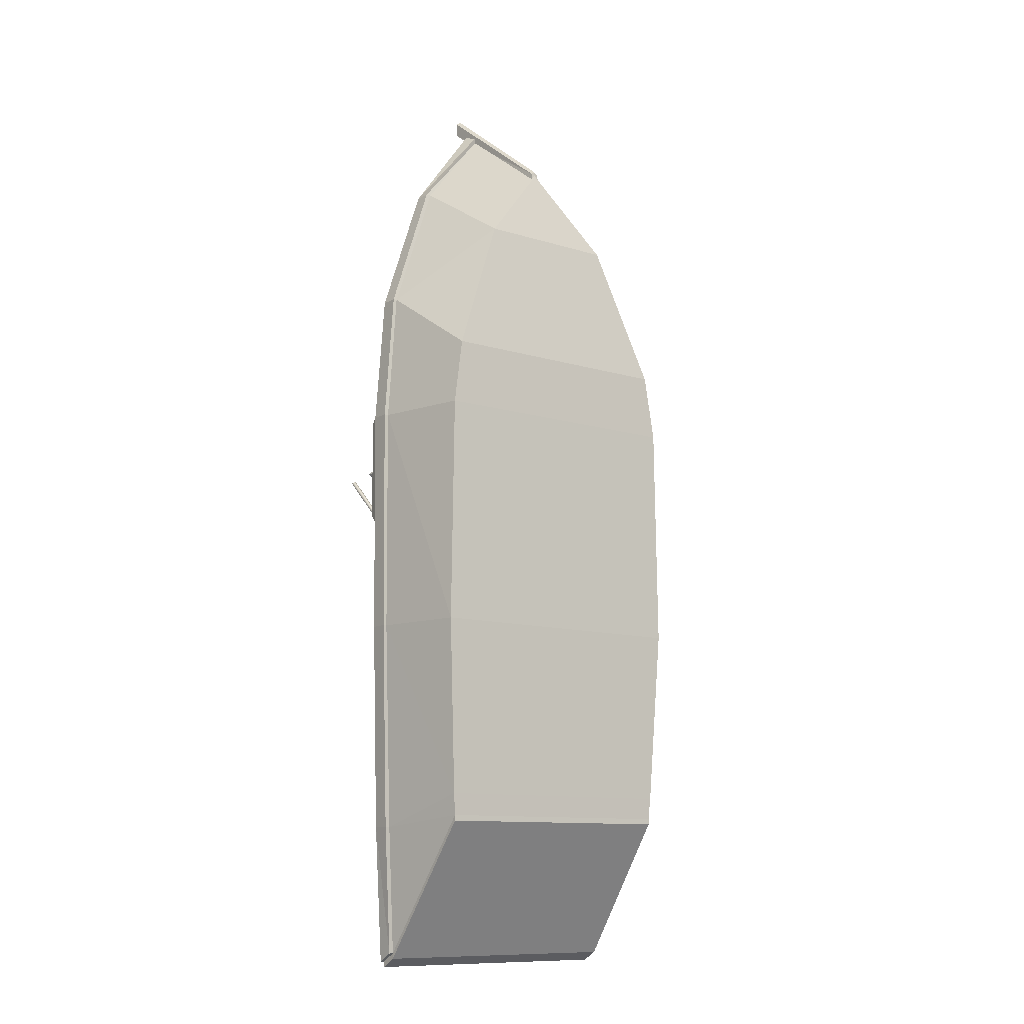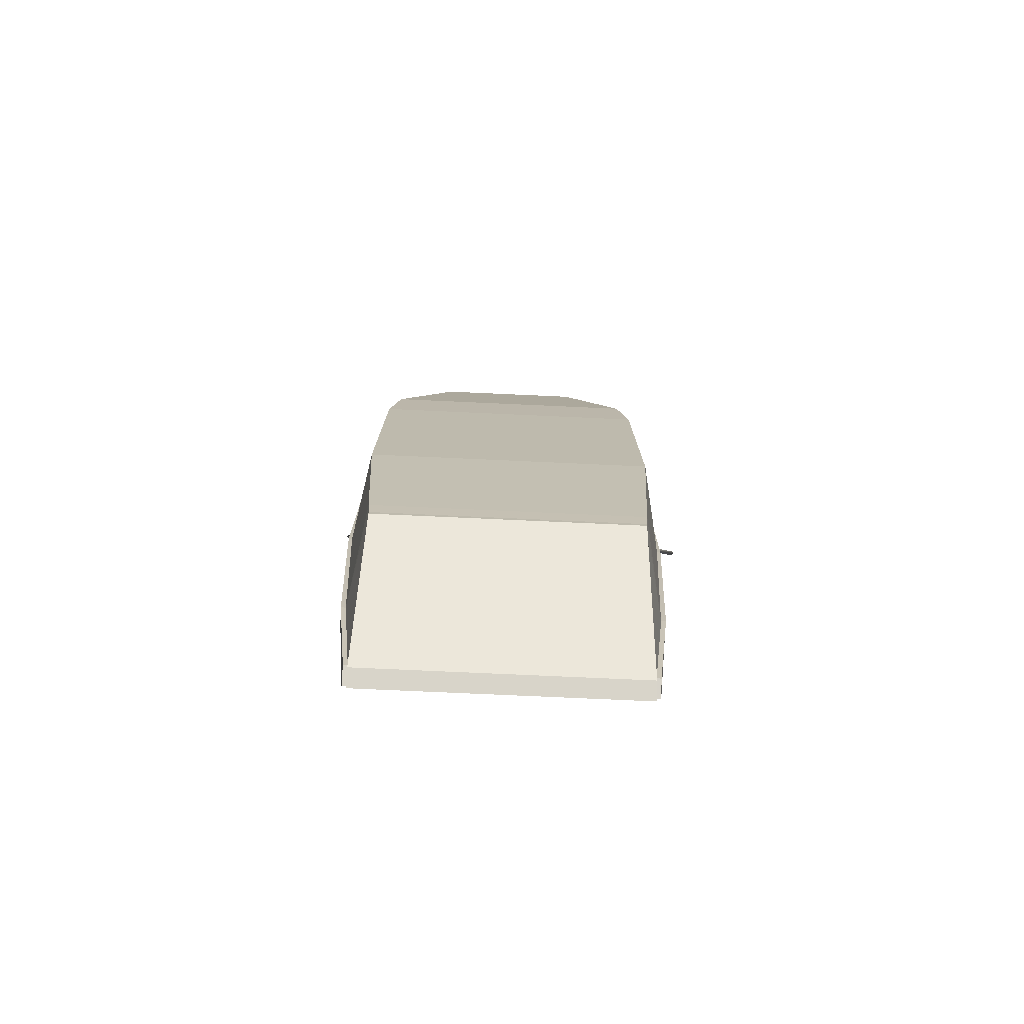
<metadata>
{"format":"obj","ext":"obj","renderer":"f3d","projection":"perspective","resolution":1024,"background":"white","views":[{"elev":-11.0,"azim":-37.3,"up":"+Z"},{"elev":-74.9,"azim":-2.6,"up":"+Z"}]}
</metadata>
<code>
o oarR_Cylinder.002
v 0.7864 0.4499 -13.49
v 1.517 0.4238 -13.05
v -7.064 5.363 0.6304
v -6.993 5.445 0.6427
v -6.91 5.41 0.7041
v -6.929 5.306 0.7298
v -7.024 5.277 0.6842
v 1.26 0.3948 -13.36
v -6.984 5.36 0.6782
v -5.834 4.749 -1.323
v -5.904 4.667 -1.336
v -5.751 4.714 -1.262
v -5.77 4.609 -1.236
v -5.865 4.58 -1.282
v -5.715 4.724 -1.555
v -5.826 4.594 -1.575
v -5.583 4.668 -1.458
v -5.613 4.503 -1.417
v -5.764 4.457 -1.489
v -0.9205 1.846 -9.684
v -1.032 1.715 -9.704
v -0.7889 1.79 -9.586
v -0.8193 1.624 -9.546
v -0.9698 1.578 -9.618
v -0.2817 1.585 -10.73
v -1.004 1.371 -11.08
v 0.2713 1.326 -10.31
v -0.3691 1.109 -10.61
v 1.011 0.6669 -12.93
v 0.3117 0.5811 -13.31
v 1.587 0.5355 -12.54
v 0.9702 0.4468 -12.88
f 9 4 3
f 9 5 4
f 9 6 5
f 9 7 6
f 9 3 7
f 27 22 23
f 30 1 32
f 1 8 32
f 26 30 32
f 26 32 28
f 31 27 32
f 27 28 32
f 2 31 32
f 2 32 8
f 29 25 27
f 29 27 31
f 8 29 2
f 29 31 2
f 30 26 29
f 26 25 29
f 1 30 29
f 1 29 8
f 21 26 28
f 21 28 24
f 27 23 28
f 23 24 28
f 25 20 22
f 25 22 27
f 26 21 25
f 21 20 25
f 16 21 24
f 16 24 19
f 23 18 19
f 23 19 24
f 22 17 23
f 17 18 23
f 20 15 22
f 15 17 22
f 21 16 15
f 21 15 20
f 11 16 14
f 16 19 14
f 18 13 19
f 13 14 19
f 17 12 13
f 17 13 18
f 15 10 12
f 15 12 17
f 16 11 15
f 11 10 15
f 3 11 7
f 11 14 7
f 13 6 14
f 6 7 14
f 12 5 6
f 12 6 13
f 10 4 5
f 10 5 12
f 11 3 10
f 3 4 10
o boat
v -4.192 4.065 11.25
v -3.598 4.283 12.75
v -3.489 4.129 12.73
v 4.084 3.911 11.23
v -4.084 3.911 11.23
v 3.265 4.541 12.58
v 3.156 4.387 12.56
v -3.156 4.387 12.56
v -3.75 4.169 11.06
v -3.92 4.038 10.52
v 3.095 4.672 13.12
v 4.106 4.3 10.56
v -4.106 4.3 10.56
v 2.867 4.479 12.96
v -2.867 4.479 12.96
v 3.031 4.71 12.99
v 1.744 2.452 9.955
v 5.095 0.2582 -9.117
v 5.155 0.4363 -0.899
v -5.155 0.1745 -0.899
v 5.155 0.1745 -0.899
v 5.833 2.795 -5.054
v -5.833 2.519 -5.054
v 5.833 2.519 -5.054
v -5.449 2.506 5.569
v -4.826 3.426 -17.72
v -4.721 4.278 -18.22
v -5.366 4.956 -19.59
v -5.095 0.2582 -9.117
v -5.095 0.2582 -8.335
v 5.095 0.2582 -8.335
v 5.095 0.52 -9.117
v -5.155 0.4363 -0.1169
v -5.155 0.4363 -0.899
v -5.155 0.1745 -0.1169
v 5.155 0.1745 -0.1169
v -5.833 2.795 -2.95
v 5.833 2.795 -2.95
v -5.833 2.519 -2.95
v 5.449 2.807 5.569
v 5.449 2.506 5.569
v -1.755 1.052 10.09
v -1.755 1.026 9.823
v 1.755 1.026 9.823
v 4.831 3.65 -18
v 4.721 4.278 -18.22
v 4.819 0.3719 -12.67
v -5.184 0.232 -5.62
v -5.069 0.2138 3.459
v 5.069 0.2138 3.459
v -4.682 0.2921 6.254
v 4.682 0.2921 6.254
v -5.366 4.321 -19.24
v -5.625 -0.000201 -5.62
v 5.088 0.06891 6.108
v -2.998 5.054 14.45
v 3.526 5.054 14.44
v 0 6.701 18.75
v 2.895 0.7369 11.72
v 0 5.958 18.47
v 3.33 5.054 14.44
v 0 5.958 18.22
v -5.667 4.191 8.829
v -5.819 4.191 8.829
v -5.243 4.191 8.829
v 5.243 4.191 8.829
v -5.819 4.891 8.829
v 5.819 4.891 8.829
v -6.491 4.487 3.459
v 6.491 4.487 3.459
v -5.841 3.753 3.459
v 5.841 3.753 3.459
v -6.491 3.753 3.459
v 6.491 3.753 3.459
v -5.489 -0.0002 3.459
v -6.321 3.753 3.459
v -6.347 3.63 -5.62
v 6.347 3.63 -5.62
v 5.625 -0.0002 -5.62
v -5.867 3.63 -5.62
v 5.867 3.63 -5.62
v -6.491 4.349 -5.62
v 6.491 4.349 -5.62
v -6.071 4.634 -13.92
v 5.407 3.912 -13.92
v 6.071 3.912 -13.92
v 5.366 4.321 -19.02
v -5.147 0.2994 -13.5
v -5.535 4.321 -19.02
v 5.535 4.321 -19.02
v 5.535 4.956 -19.38
v 5.184 0.232 -5.62
v -5.183 3.912 -13.92
v -5.183 4.634 -13.92
v 5.183 4.634 -13.92
v -5.647 3.753 3.459
v 5.647 3.753 3.459
v -5.647 4.487 3.459
v -2.675 5.025 14.45
v 2.675 5.025 14.45
v 2.674 5.693 14.45
v 0 5.719 17.36
v 2.932 4.327 14.03
v 0 5.138 17.14
v 5.724 3.135 3.459
v 5.763 3.034 -5.62
v -4.831 3.65 -18
v -5.129 3.277 8.276
v 5.129 3.277 8.276
v 5.684 2.928 3.459
v -5.288 3.086 -13.63
v 5.288 3.086 -13.63
v 4.826 3.426 -17.72
v 3.51 3.061 -12.76
v -3.831 3.011 -11.23
v 3.831 3.011 -11.23
v -4.106 2.928 3.456
v 4.106 2.928 3.456
v -3.739 3.183 6.892
v -3.851 3.215 -11.23
v 3.851 3.215 -11.23
v 4.161 3.032 -5.601
v -4.133 3.141 3.456
v 4.133 3.141 3.456
v 3.74 3.381 6.893
v -4.541 3.492 9.925
v 1.755 1.052 10.09
v 6.491 4.418 -1.08
v 5.647 4.418 -1.08
v 5.73 4.742 -0.8183
v 5.73 4.811 3.187
v -6.409 4.811 3.187
v 6.044 4.633 0.5093
v 6.118 4.633 0.5397
v -6.148 4.633 0.6132
v -6.044 4.633 0.7172
v 5.971 4.633 0.6868
v -5.94 4.633 0.6132
v -5.971 4.633 0.5397
v 5.971 4.633 0.5397
v -6.044 5.209 0.5093
v 6.118 5.209 0.5397
v 6.148 5.209 0.6132
v -6.118 5.209 0.6868
v 6.044 5.209 0.7172
v -5.971 5.209 0.6868
v -6.044 5.209 0.6132
v 6.044 5.209 0.6132
v -6.191 5.196 1.112
v 6.191 5.196 1.112
v 6.191 5.196 1.216
v -6.117 4.619 1.038
v 6.117 4.619 1.186
v 6.191 4.619 1.216
v -6.295 4.619 1.112
v -6.264 4.619 1.038
v 0.2021 1.584 14.69
v 0.1511 1.63 15.16
v 0 1.584 14.69
v -0.2021 7.397 19.45
v 4.541 3.724 9.926
v 3.179 3.562 13.5
v 4.713 3.002 9.825
v 3.241 4.177 13.89
v 5.129 3.521 9.39
v 3.598 4.283 12.75
v 3.859 4.323 11.08
v 4.192 4.065 11.25
v 3.75 4.169 11.06
v 3.489 4.129 12.73
v -3.265 4.541 12.58
v -3.859 4.323 11.08
v 2.91 4.41 13.08
v 3.817 4.13 10.56
v 3.98 4.361 10.59
v 3.92 4.038 10.52
v -2.91 4.41 13.08
v -3.817 4.13 10.56
v -3.98 4.361 10.59
v -3.031 4.71 12.99
v -3.095 4.672 13.12
v 1.744 2.427 9.69
v -1.744 2.427 9.69
v -1.744 2.452 9.955
v 0 4.906 16.98
v 2.91 4.084 13.89
v 4.541 3.492 9.925
v 5.729 2.834 -5.62
v -5.729 2.834 -5.62
v -5.684 2.928 3.459
v -1.995 3.461 9.595
v -2.01 3.677 9.594
v 2.01 3.677 9.594
v 1.995 3.461 9.595
v 3.739 3.183 6.892
v 4.136 2.834 -5.601
v 3.514 3.268 -12.76
v -3.514 3.268 -12.76
v -4.161 3.032 -5.601
v -3.74 3.381 6.893
v -3.51 3.061 -12.76
v -4.136 2.834 -5.601
v -2.91 4.084 13.89
v -3.15 0.6813 9.923
v -2.563 0.99 11.88
v 2.563 0.99 11.88
v 0 1.806 14.69
v -4.819 0.3719 -12.67
v -4.741 0.4381 -13.67
v 4.741 0.4381 -13.67
v 3.15 0.6813 9.923
v -5.095 0.52 -8.335
v 5.095 0.52 -8.335
v -5.095 0.52 -9.117
v -4.768 4.911 -18.22
v -5.647 4.349 -5.62
v -5.647 4.418 -1.08
v -5.73 4.742 -0.8183
v -5.73 4.811 3.187
v -6.409 4.742 -0.8183
v -5.028 4.891 8.829
v -2.674 5.693 14.45
v 0 6.381 17.51
v 5.028 4.891 8.829
v 5.647 4.487 3.459
v 6.409 4.811 3.187
v 6.409 4.742 -0.8183
v 5.647 4.349 -5.62
v 4.768 4.911 -18.22
v 5.183 3.912 -13.92
v 5.647 3.63 -5.62
v 5.028 4.191 8.829
v -5.028 4.191 8.829
v -5.647 3.63 -5.62
v 6.071 4.634 -13.92
v 5.366 4.956 -19.37
v 5.366 4.956 -19.59
v -5.366 4.956 -19.37
v -5.535 4.956 -19.38
v -6.491 4.418 -1.08
v -5.366 4.321 -19.02
v -5.147 0.2994 -13.73
v 5.147 0.2994 -13.73
v 5.366 4.321 -19.24
v 5.147 0.2994 -13.5
v 5.224 0.2595 -12.64
v 5.489 -0.000201 3.459
v 0 1.592 15.06
v -2.895 0.7369 11.72
v -5.088 0.06891 6.108
v -5.224 0.2595 -12.64
v -3.33 5.054 14.44
v -5.887 3.912 -13.92
v 5.667 4.191 8.829
v 6.321 3.753 3.459
v 5.887 3.912 -13.92
v 6.491 3.63 -5.62
v 5.819 4.191 8.829
v -3.526 5.054 14.44
v -6.491 3.63 -5.62
v -6.071 3.912 -13.92
v -3.526 5.722 14.44
v 3.526 5.722 14.44
v 5.155 0.4363 -0.1169
v -5.702 2.807 3.465
v 5.702 2.807 3.465
v -5.449 2.807 5.569
v 4.847 4.321 -19.01
v -4.847 4.321 -19.01
v -5.407 3.912 -13.92
v 0 5.83 17.69
v 2.998 5.054 14.45
v -5.318 3.293 -13.71
v -5.763 3.034 -5.62
v -5.724 3.135 3.459
v -5.158 3.507 8.415
v -4.541 3.724 9.926
v -2.932 4.327 14.03
v 5.318 3.293 -13.71
v 5.158 3.507 8.415
v -5.971 5.209 0.5397
v -5.94 5.209 0.6132
v -6.044 5.209 0.7172
v -6.148 5.209 0.6132
v -6.118 5.209 0.5397
v -6.118 4.633 0.5397
v -6.118 4.633 0.6868
v -5.971 4.633 0.6868
v -6.044 4.633 0.5093
v 6.044 5.209 0.5093
v 5.971 5.209 0.5397
v 5.94 5.209 0.6132
v 5.971 5.209 0.6868
v 6.118 5.209 0.6868
v 6.148 4.633 0.6132
v 6.118 4.633 0.6868
v 6.044 4.633 0.7172
v 5.94 4.633 0.6132
v -6.117 5.196 1.038
v -6.087 5.196 1.112
v -6.117 5.196 1.186
v -6.191 5.196 1.216
v -6.264 5.196 1.186
v -6.295 5.196 1.112
v -6.264 5.196 1.038
v -6.191 5.196 1.008
v -6.191 4.619 1.008
v -6.264 4.619 1.186
v -6.191 4.619 1.216
v -6.117 4.619 1.186
v -6.087 4.619 1.112
v 6.117 5.196 1.038
v 6.087 5.196 1.112
v 6.117 5.196 1.186
v 6.264 5.196 1.186
v 6.295 5.196 1.112
v 6.264 5.196 1.038
v 6.191 5.196 1.008
v 6.191 4.619 1.008
v 6.264 4.619 1.038
v 6.295 4.619 1.112
v 6.264 4.619 1.186
v 6.087 4.619 1.112
v 6.117 4.619 1.038
v -0.1511 1.63 15.16
v 0 7.397 19.59
v 0 1.63 15.27
v 0.2021 7.397 19.45
v 0.2021 7.397 18.87
v 0 7.397 18.87
v -0.2021 1.584 14.69
v -0.2021 7.397 18.87
v -5.702 2.506 3.465
v 5.702 2.506 3.465
v -5.833 2.795 -5.054
v 5.833 2.519 -2.95
f 200 199 38
f 204 33 203
f 200 38 198
f 203 33 34
f 36 39 201
f 41 40 37
f 202 39 36
f 37 40 35
f 48 207 206
f 210 211 212
f 46 48 206
f 210 212 47
f 216 214 49
f 215 214 216
f 218 223 226
f 218 235 223
f 218 217 235
f 235 158 223
f 219 218 226
f 300 78 59
f 300 59 301
f 366 73 57
f 366 57 365
f 53 52 66
f 53 66 51
f 56 55 367
f 56 367 54
f 56 368 71
f 56 71 55
f 268 60 270
f 268 269 60
f 64 50 61
f 145 233 58
f 145 146 233
f 135 193 225
f 309 310 224
f 298 297 299
f 298 299 72
f 73 72 299
f 73 299 57
f 366 365 297
f 366 297 298
f 51 66 65
f 51 65 296
f 68 296 65
f 68 65 67
f 54 367 69
f 54 69 70
f 368 70 69
f 368 69 71
f 268 247 261
f 268 270 247
f 78 247 59
f 78 261 247
f 276 60 269
f 276 85 60
f 276 274 85
f 276 275 274
f 277 274 275
f 277 120 274
f 278 120 277
f 278 283 120
f 111 283 278
f 111 86 283
f 279 86 111
f 279 107 86
f 87 107 279
f 87 282 107
f 91 282 87
f 91 281 282
f 245 246 244
f 245 64 246
f 245 244 62
f 245 62 63
f 64 61 246
f 300 139 77
f 300 301 139
f 77 230 229
f 77 139 230
f 146 230 233
f 146 229 230
f 242 58 241
f 242 145 58
f 79 241 240
f 79 242 241
f 124 240 80
f 124 79 240
f 82 80 81
f 82 124 80
f 84 81 83
f 84 82 81
f 84 236 243
f 84 83 236
f 238 236 237
f 238 243 236
f 243 236 75
f 243 75 76
f 76 75 74
f 76 74 159
f 226 214 215
f 226 215 223
f 226 224 225
f 226 223 224
f 135 224 310
f 135 225 224
f 135 310 136
f 238 237 239
f 91 280 281
f 230 139 305
f 311 77 229
f 271 116 247
f 261 267 123
f 271 247 270
f 268 261 123
f 116 126 247
f 261 127 267
f 302 301 59
f 78 300 117
f 302 59 125
f 262 78 117
f 140 236 83
f 84 243 141
f 235 237 236
f 243 238 218
f 151 223 158
f 219 226 227
f 151 158 140
f 141 219 227
f 236 158 235
f 218 219 243
f 236 140 158
f 219 141 243
f 158 223 236
f 226 219 243
f 292 105 272
f 160 106 289
f 292 272 114
f 115 160 289
f 105 101 272
f 160 102 106
f 128 266 249
f 161 263 129
f 128 249 130
f 257 161 129
f 266 248 249
f 161 260 263
f 173 317 179
f 180 174 322
f 317 316 179
f 180 175 174
f 316 176 179
f 180 326 175
f 176 315 179
f 180 177 326
f 315 178 179
f 180 325 177
f 178 314 179
f 180 324 325
f 314 313 179
f 180 323 324
f 313 173 179
f 180 322 323
f 331 338 181
f 182 350 344
f 332 331 181
f 182 344 345
f 333 332 181
f 182 345 346
f 334 333 181
f 182 346 183
f 335 334 181
f 182 183 347
f 336 335 181
f 182 347 348
f 337 336 181
f 182 348 349
f 338 337 181
f 182 349 350
f 364 362 191
f 191 362 361
f 363 364 191
f 191 361 189
f 359 192 357
f 190 360 359
f 359 358 192
f 360 358 359
f 357 364 363
f 189 361 190
f 357 192 364
f 361 360 190
f 358 362 364
f 361 362 358
f 192 358 364
f 361 358 360
f 357 191 359
f 359 191 190
f 357 363 191
f 191 189 190
f 337 338 339
f 351 350 349
f 188 337 339
f 351 349 352
f 336 337 188
f 352 349 348
f 187 336 188
f 352 348 353
f 335 336 187
f 353 348 347
f 340 335 187
f 353 347 354
f 334 335 340
f 354 347 183
f 341 334 340
f 354 183 186
f 333 334 341
f 186 183 346
f 342 333 341
f 186 346 185
f 332 333 342
f 185 346 345
f 343 332 342
f 185 345 355
f 331 332 343
f 355 345 344
f 184 331 343
f 355 344 356
f 339 331 184
f 356 344 351
f 339 338 331
f 344 350 351
f 321 313 171
f 172 323 165
f 321 173 313
f 323 322 165
f 313 314 170
f 330 324 323
f 171 313 170
f 330 323 172
f 314 178 320
f 169 325 324
f 170 314 320
f 169 324 330
f 178 315 168
f 329 177 325
f 320 178 168
f 329 325 169
f 315 176 319
f 328 326 177
f 168 315 319
f 328 177 329
f 176 316 167
f 327 175 326
f 319 176 167
f 327 326 328
f 316 317 318
f 166 174 175
f 167 316 318
f 166 175 327
f 317 173 321
f 165 322 174
f 318 317 321
f 165 174 166
f 250 252 164
f 258 259 162
f 251 250 164
f 258 162 163
f 251 101 130
f 257 102 163
f 251 164 101
f 102 258 163
f 164 272 101
f 102 160 258
f 164 252 272
f 160 259 258
f 251 130 249
f 161 257 163
f 250 251 249
f 161 163 162
f 252 249 272
f 160 161 259
f 252 250 249
f 161 162 259
f 248 114 272
f 160 115 260
f 249 248 272
f 160 260 161
f 216 75 215
f 76 49 214
f 74 75 216
f 159 49 76
f 75 236 223
f 243 76 226
f 75 223 215
f 226 76 214
f 151 224 223
f 226 225 227
f 151 232 224
f 225 157 227
f 155 232 151
f 227 157 156
f 149 155 151
f 227 156 150
f 231 155 149
f 150 156 154
f 234 231 149
f 150 154 228
f 152 231 234
f 228 154 153
f 147 152 234
f 228 153 148
f 233 152 147
f 148 153 146
f 233 230 152
f 153 229 146
f 224 232 308
f 312 157 225
f 232 307 308
f 312 137 157
f 232 155 307
f 137 156 157
f 231 306 307
f 137 138 154
f 155 231 307
f 137 154 156
f 152 305 306
f 138 311 153
f 231 152 306
f 138 153 154
f 152 230 305
f 311 229 153
f 151 140 222
f 142 141 227
f 149 151 222
f 142 227 150
f 234 222 221
f 220 142 228
f 234 149 222
f 142 150 228
f 147 221 143
f 144 220 148
f 147 234 221
f 220 228 148
f 233 143 58
f 145 144 146
f 233 147 143
f 144 148 146
f 241 143 240
f 79 144 242
f 241 58 143
f 144 145 242
f 240 221 80
f 124 220 79
f 240 143 221
f 220 144 79
f 80 222 81
f 82 142 124
f 80 221 222
f 142 220 124
f 222 140 83
f 84 141 142
f 81 222 83
f 84 142 82
f 239 237 235
f 218 238 239
f 217 239 235
f 218 239 217
f 139 302 305
f 311 117 77
f 139 301 302
f 117 300 77
f 305 112 306
f 138 113 311
f 305 302 112
f 113 117 311
f 112 103 307
f 137 104 113
f 306 112 307
f 137 113 138
f 103 97 308
f 312 98 104
f 307 103 308
f 312 104 137
f 97 88 310
f 135 304 98
f 136 310 88
f 304 135 136
f 303 136 88
f 304 136 303
f 59 247 126
f 127 261 78
f 125 59 126
f 127 78 262
f 254 294 255
f 255 295 133
f 255 294 90
f 90 295 255
f 134 131 254
f 133 132 134
f 255 134 254
f 133 134 255
f 253 254 131
f 132 133 256
f 265 253 131
f 132 256 264
f 130 253 265
f 264 256 257
f 128 130 265
f 264 257 129
f 125 248 266
f 263 260 262
f 125 126 248
f 260 127 262
f 134 303 88
f 304 303 134
f 131 134 88
f 304 134 132
f 265 88 97
f 98 304 264
f 265 131 88
f 304 132 264
f 128 97 103
f 104 98 129
f 128 265 97
f 98 264 129
f 266 103 112
f 113 104 263
f 266 128 103
f 104 129 263
f 266 112 302
f 117 113 263
f 125 266 302
f 117 263 262
f 116 114 248
f 260 115 267
f 126 116 248
f 260 267 127
f 130 99 253
f 256 100 257
f 130 101 99
f 100 102 257
f 99 294 253
f 256 295 100
f 253 294 254
f 133 295 256
f 274 120 273
f 119 277 275
f 85 274 273
f 119 275 276
f 85 273 270
f 268 119 276
f 60 85 270
f 268 276 269
f 121 270 273
f 119 268 122
f 121 271 270
f 268 123 122
f 121 293 116
f 267 118 122
f 271 121 116
f 267 122 123
f 120 283 285
f 288 278 277
f 273 120 285
f 288 277 119
f 121 285 293
f 118 288 122
f 121 273 285
f 288 119 122
f 293 109 292
f 289 110 118
f 293 285 109
f 110 288 118
f 283 86 109
f 110 111 278
f 285 283 109
f 110 278 288
f 293 292 114
f 115 289 118
f 116 293 114
f 115 118 267
f 86 107 108
f 287 279 111
f 109 86 108
f 287 111 110
f 109 108 105
f 106 287 110
f 292 109 105
f 106 110 289
f 108 95 96
f 290 286 287
f 105 108 96
f 290 287 106
f 108 282 95
f 286 87 287
f 108 107 282
f 87 279 287
f 101 96 99
f 100 290 102
f 101 105 96
f 290 106 102
f 291 294 99
f 100 295 89
f 99 96 291
f 89 290 100
f 95 281 284
f 95 282 281
f 95 284 291
f 89 93 286
f 96 95 291
f 89 286 290
f 94 92 291
f 89 92 94
f 284 94 291
f 89 94 93
f 280 94 284
f 93 94 280
f 281 280 284
f 92 294 291
f 89 295 92
f 90 294 92
f 92 295 90
f 308 309 224
f 225 193 312
f 310 309 97
f 98 193 135
f 309 308 97
f 98 312 193
f 47 209 42
f 47 42 210
f 208 205 46
f 208 46 206
f 211 45 212
f 45 213 212
f 43 44 48
f 44 207 48
f 210 42 211
f 42 45 211
f 44 208 207
f 208 206 207
f 212 213 209
f 212 209 47
f 205 43 48
f 205 48 46
f 213 203 40
f 213 40 209
f 39 38 43
f 39 43 205
f 42 41 204
f 42 204 45
f 199 201 208
f 199 208 44
f 45 204 213
f 204 203 213
f 38 199 43
f 199 44 43
f 209 40 42
f 40 41 42
f 201 39 208
f 39 205 208
f 37 33 204
f 37 204 41
f 199 200 36
f 199 36 201
f 40 203 35
f 203 34 35
f 198 38 202
f 38 39 202
f 194 91 195
f 195 91 87
f 91 194 280
f 286 197 87
f 197 195 87
f 194 196 280
f 196 93 280
f 196 194 195
f 196 195 197
f 93 196 197
f 93 197 286
o oarL_Cylinder
v -2.515 0.382 -11.78
v -3.157 0.3621 -11.22
v 7.675 5.509 0.671
v 7.646 5.423 0.7322
v 7.561 5.453 0.7932
v 7.537 5.557 0.7698
v 7.608 5.591 0.6943
v -2.958 0.3286 -11.57
v 7.606 5.507 0.7321
v 6.162 4.697 -0.9895
v 6.191 4.783 -1.051
v 6.077 4.727 -0.9285
v 6.053 4.831 -0.9518
v 6.124 4.865 -1.027
v 6.027 4.57 -1.174
v 6.073 4.706 -1.271
v 5.891 4.617 -1.077
v 5.854 4.782 -1.115
v 5.966 4.837 -1.234
v -0.1097 1.569 -8.293
v -0.06355 1.704 -8.39
v -0.2453 1.616 -8.196
v -0.2829 1.781 -8.233
v -0.1706 1.835 -8.353
v -0.8743 1.085 -9.162
v -0.3319 1.34 -9.737
v -1.453 1.305 -8.756
v -0.9823 1.558 -9.268
v -2.588 0.388 -11.14
v -2.016 0.5161 -11.69
v -3.137 0.4813 -10.71
v -2.638 0.6072 -11.19
f 377 372 371
f 377 373 372
f 377 374 373
f 377 375 374
f 377 371 375
f 395 390 391
f 398 369 400
f 369 376 400
f 394 398 400
f 394 400 396
f 399 395 400
f 395 396 400
f 370 399 400
f 370 400 376
f 397 393 395
f 397 395 399
f 376 397 370
f 397 399 370
f 398 394 397
f 394 393 397
f 369 398 397
f 369 397 376
f 389 394 396
f 389 396 392
f 395 391 396
f 391 392 396
f 393 388 390
f 393 390 395
f 394 389 393
f 389 388 393
f 384 389 392
f 384 392 387
f 391 386 387
f 391 387 392
f 390 385 391
f 385 386 391
f 388 383 390
f 383 385 390
f 389 384 383
f 389 383 388
f 379 384 382
f 384 387 382
f 386 381 387
f 381 382 387
f 385 380 381
f 385 381 386
f 383 378 380
f 383 380 385
f 384 379 383
f 379 378 383
f 371 379 375
f 379 382 375
f 381 374 382
f 374 375 382
f 380 373 374
f 380 374 381
f 378 372 373
f 378 373 380
f 379 371 378
f 371 372 378

</code>
